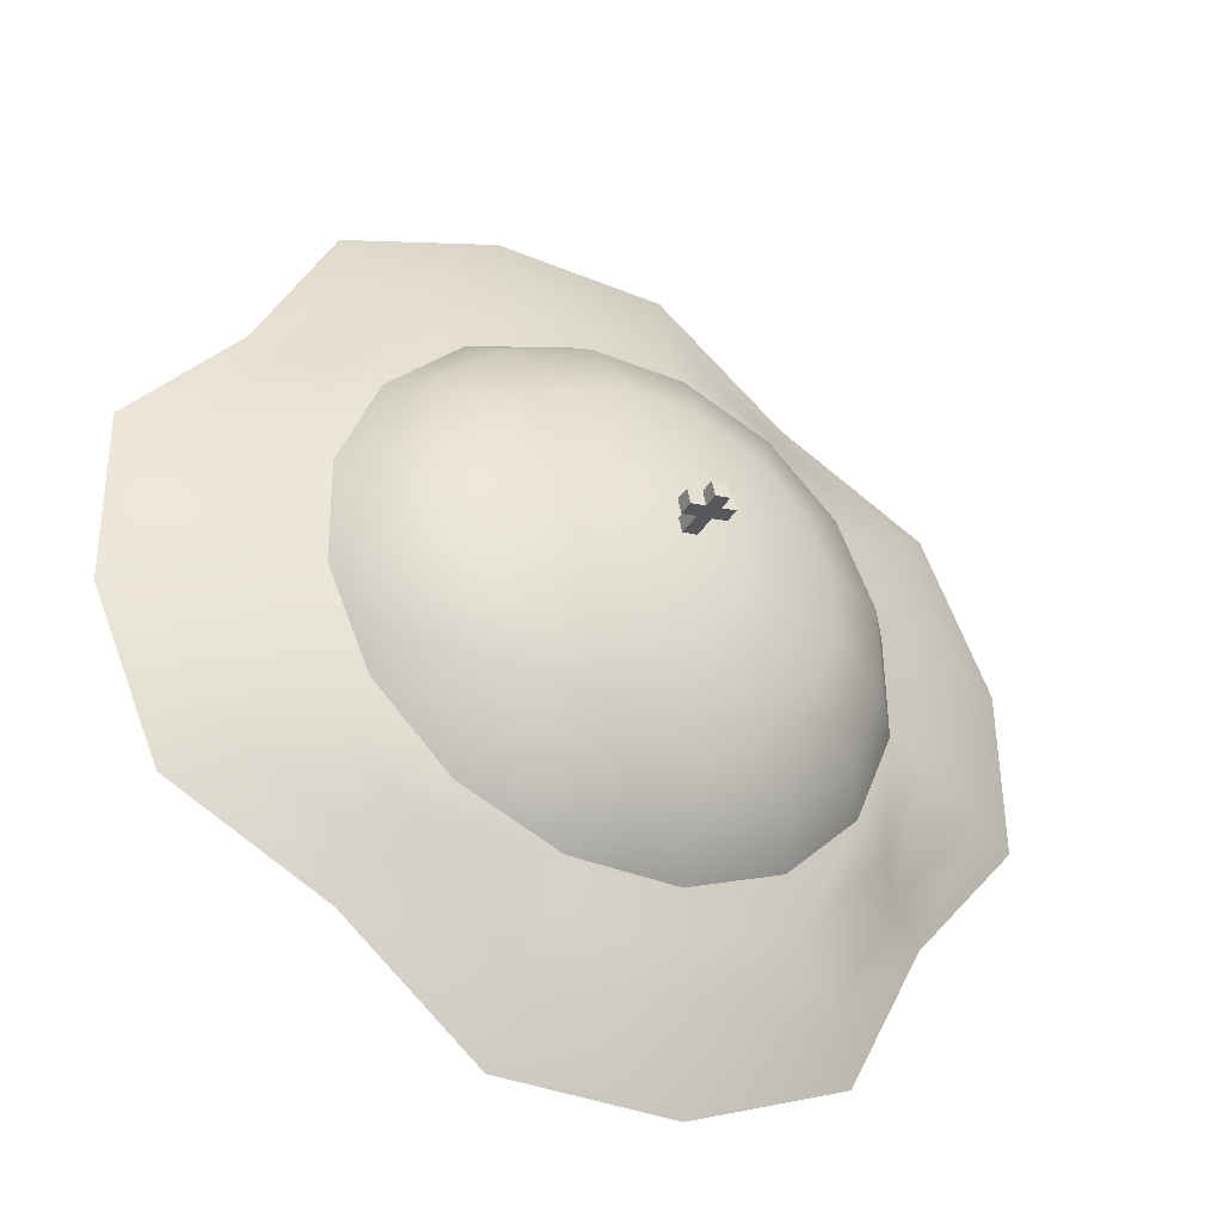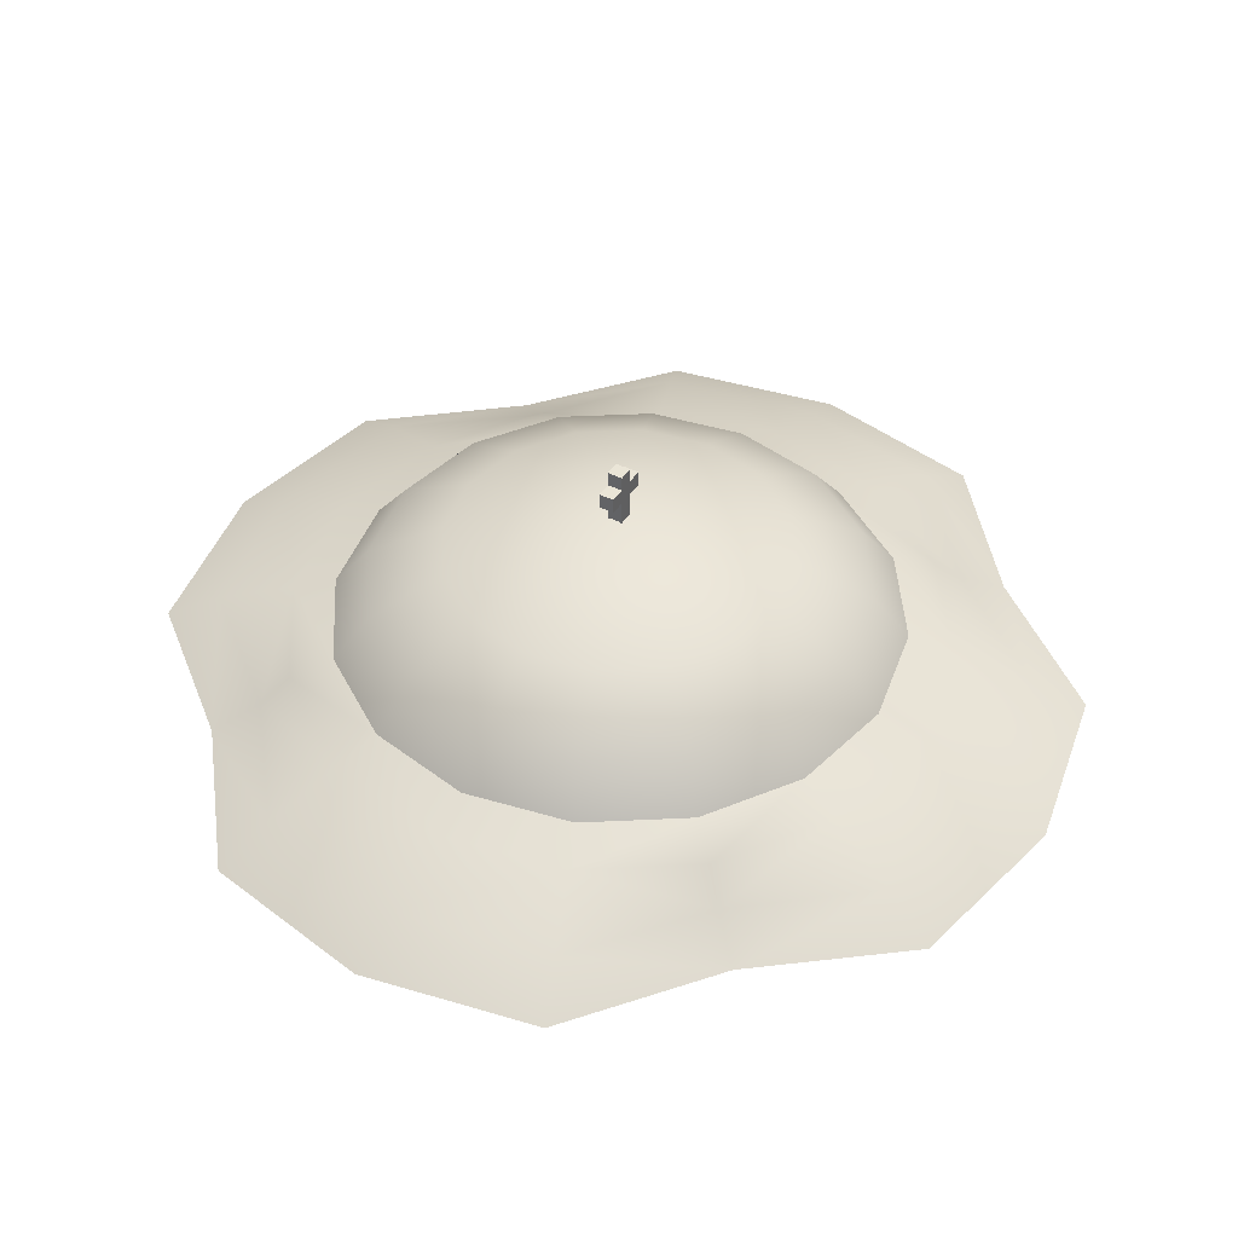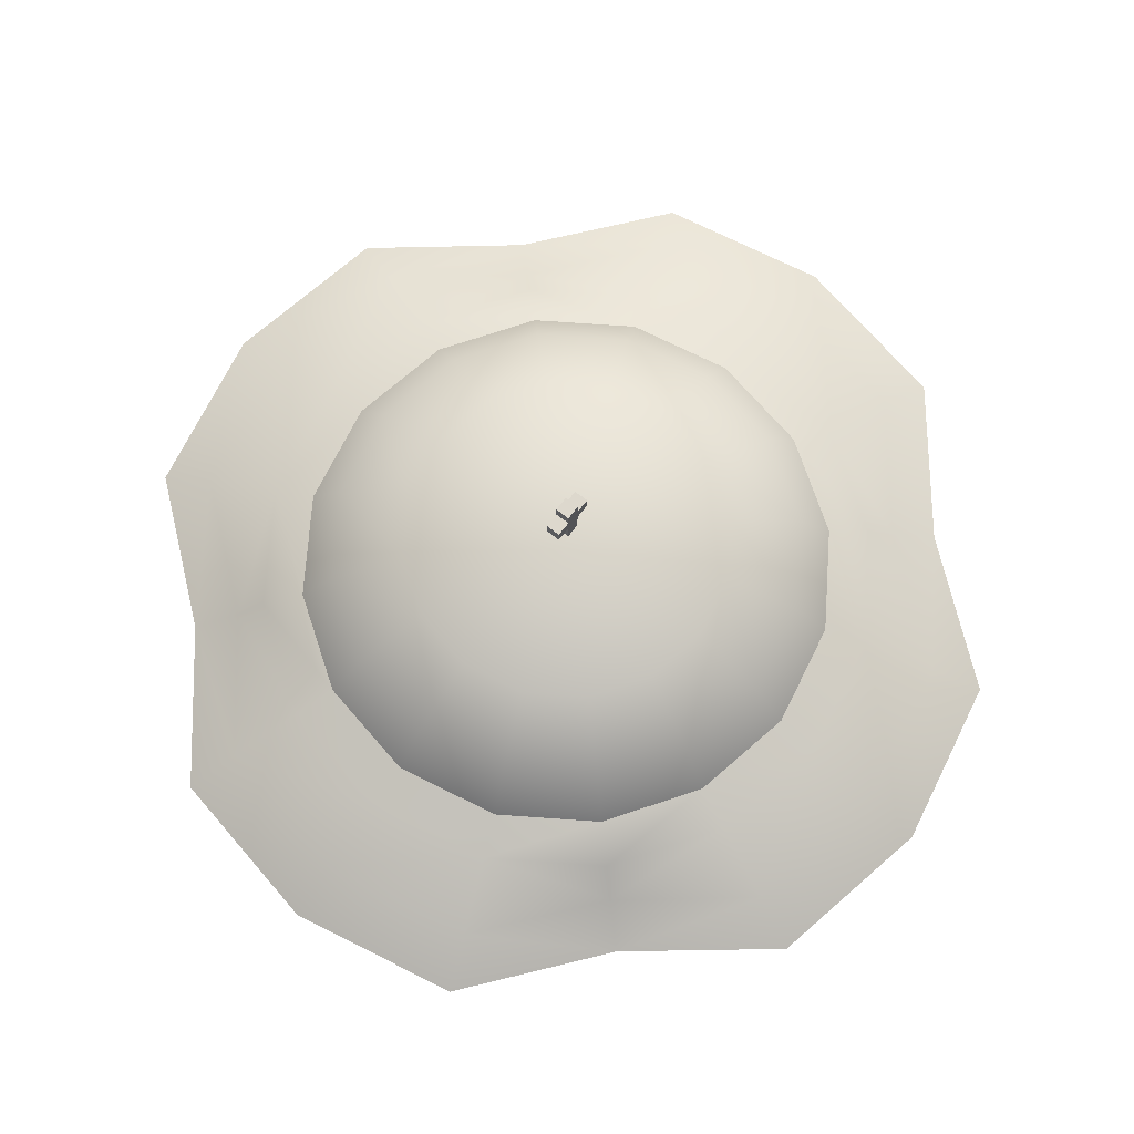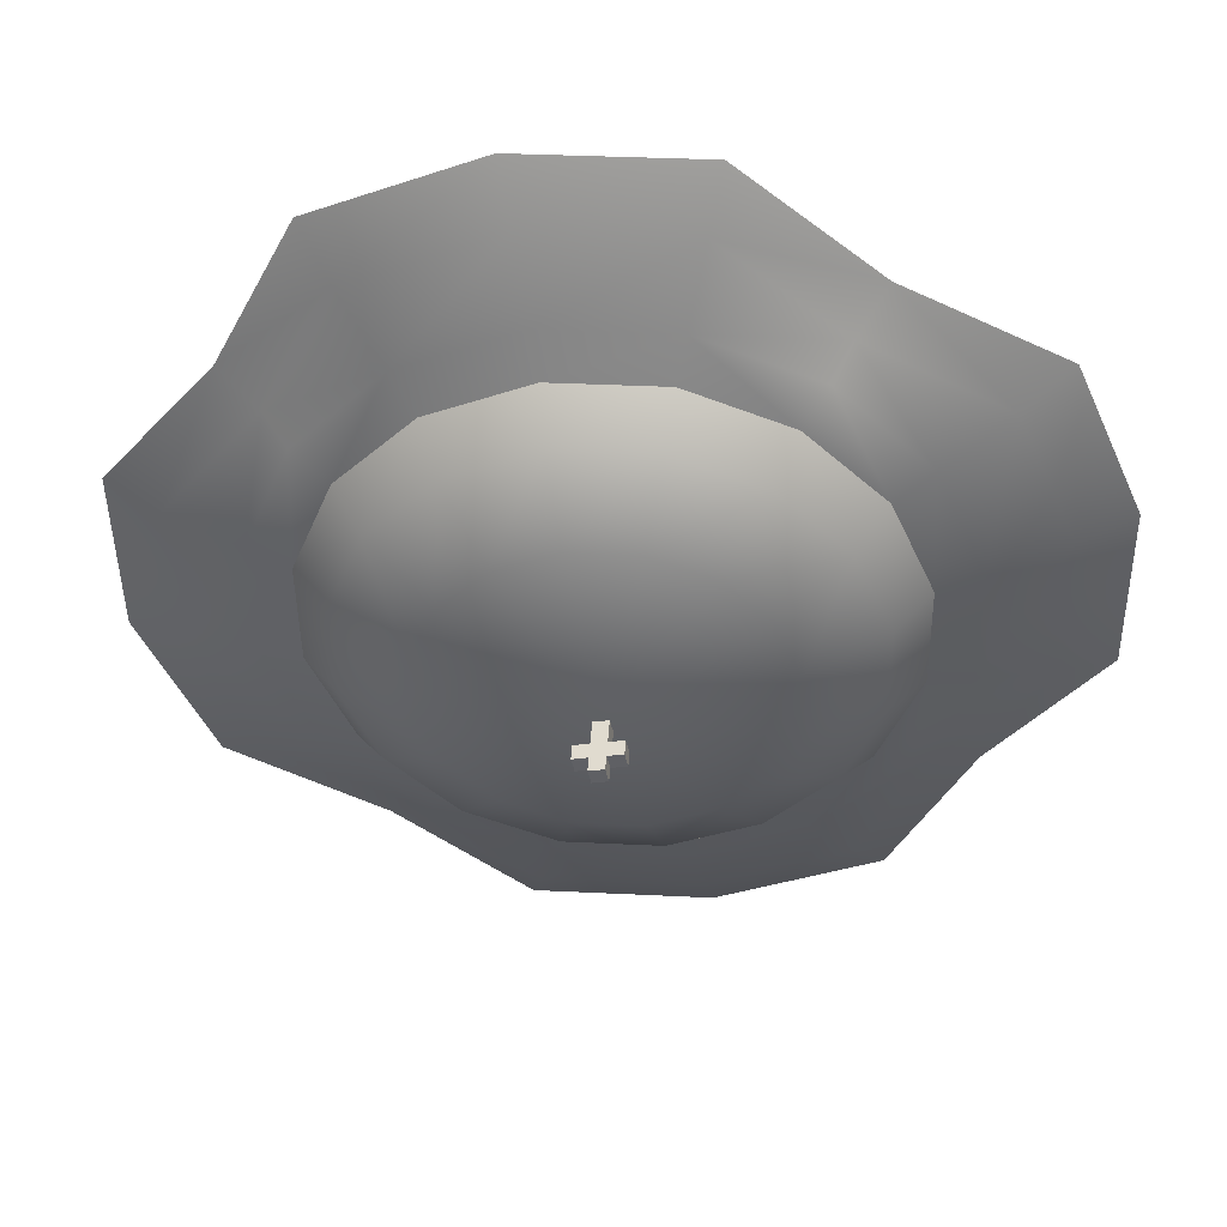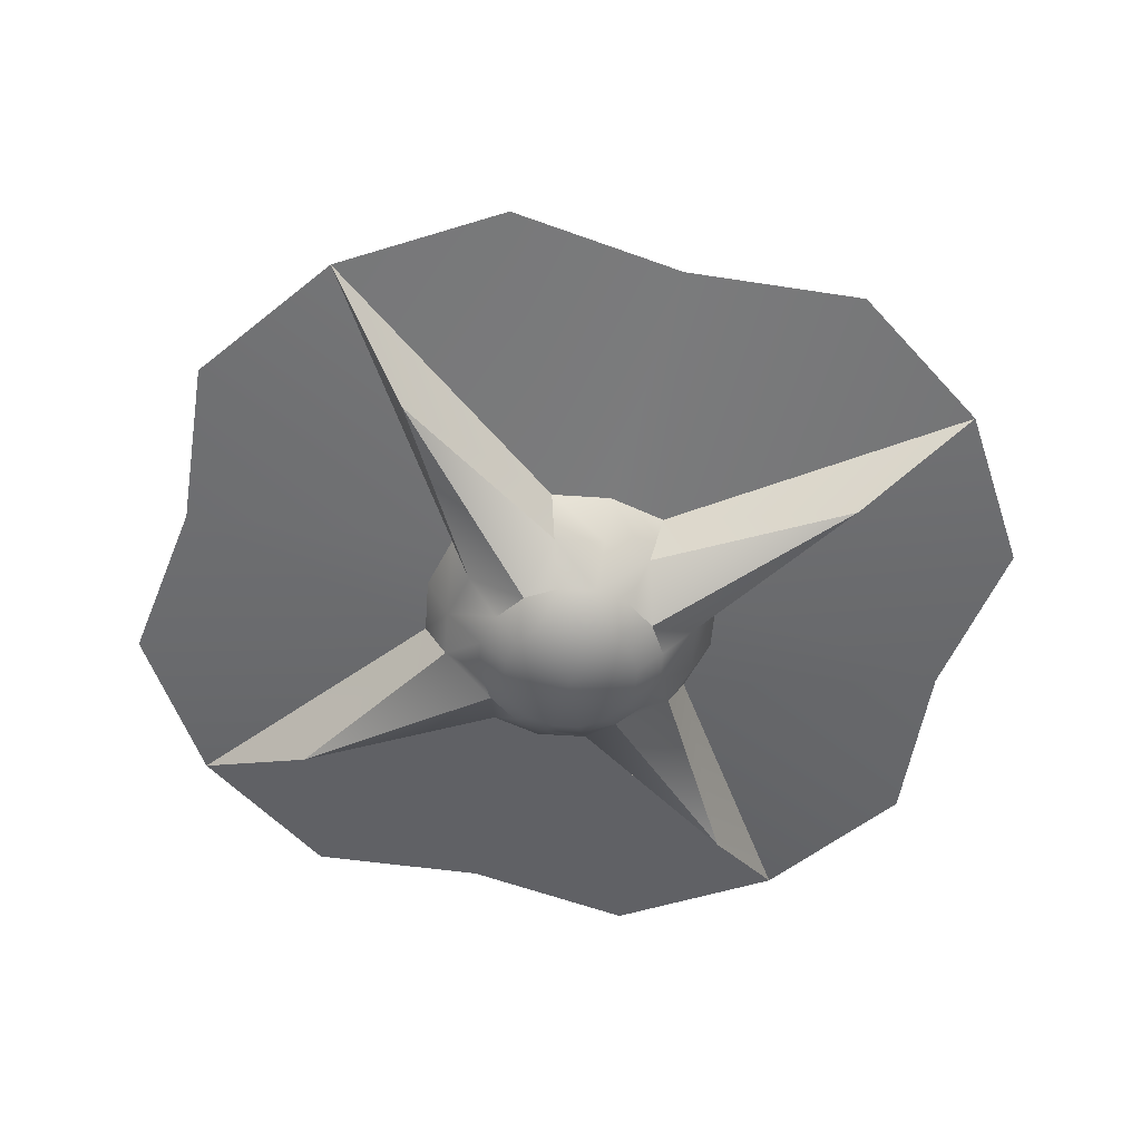
<metadata>
{"format":"obj","ext":"obj","renderer":"f3d","projection":"perspective","resolution":1024,"background":"white","views":[{"elev":-37.4,"azim":151.4,"up":"+Z"},{"elev":44.0,"azim":132.6,"up":"+Y"},{"elev":72.2,"azim":139.8,"up":"+Y"},{"elev":45.2,"azim":-176.2,"up":"+Z"},{"elev":-53.5,"azim":-138.4,"up":"+Y"}]}
</metadata>
<code>
o Sphere
v -1.791 1.647 0.3823
v -2.96 0.7445 0.6318
v -3.42 0.5878 0.7299
v -4.238 0.309 0.9043
v -4.829 -0 1.031
v -0.09631 2.301 -0.06243
v -3.413 -0.7151 0.7283
v -0.986 -1.095 0.2104
v -0.7107 -1.326 0.1517
v -1.801 1.647 -0.3323
v -2.977 0.7445 -0.5492
v -3.439 0.5878 -0.6345
v -4.261 0.309 -0.7861
v -4.856 -0 -0.8959
v -1.604 -0.2369 -0.296
v -1.365 -0.7151 -0.2518
v -0.9915 -1.095 -0.1829
v -0.7147 -1.326 -0.1318
v -1.537 1.647 -0.9963
v -2.54 0.7445 -1.646
v -2.935 0.5878 -1.902
v -3.206 0.2908 -2.078
v -3.654 0.01826 -2.369
v -1.369 -0.2369 -0.8874
v -1.164 -0.7151 -0.7549
v -0.846 -1.095 -0.5484
v -0.6098 -1.326 -0.3953
v -1.039 1.647 -1.509
v -1.716 0.7445 -2.493
v -1.983 0.5878 -2.881
v -2.457 0.309 -3.569
v -2.8 -0 -4.067
v -0.9251 -0.2369 -1.344
v -0.787 -0.7151 -1.143
v -0.5718 -1.095 -0.8305
v -0.4121 -1.326 -0.5986
v -0.3823 1.647 -1.791
v -0.6317 0.7445 -2.96
v -0.7299 0.5878 -3.42
v -0.9043 0.309 -4.238
v -1.031 -0 -4.829
v -0.06243 1.971 0.09631
v -0.7283 -0.7151 -3.413
v -0.2104 -1.095 -0.986
v -0.1517 -1.326 -0.7107
v 0.3323 1.647 -1.801
v 0.5492 0.7445 -2.977
v 0.6345 0.5878 -3.439
v 0.7861 0.309 -4.261
v 0.8959 -0 -4.856
v 0.296 -0.2369 -1.604
v 0.2518 -0.7151 -1.365
v 0.1829 -1.095 -0.9915
v 0.1318 -1.326 -0.7147
v 0.9963 1.647 -1.537
v 1.646 0.7445 -2.54
v 1.902 0.5878 -2.935
v 2.078 0.2908 -3.206
v 2.369 0.01826 -3.654
v 0.8874 -0.2369 -1.369
v 0.7549 -0.7151 -1.164
v 0.5484 -1.095 -0.846
v 0.3953 -1.326 -0.6098
v 1.509 1.647 -1.039
v 2.493 0.7445 -1.716
v 2.881 0.5878 -1.983
v 3.569 0.309 -2.457
v 4.067 -0 -2.8
v 1.344 -0.2369 -0.9251
v 1.143 -0.7151 -0.787
v 0.8305 -1.095 -0.5718
v 0.5986 -1.326 -0.4121
v 1.791 1.647 -0.3823
v 2.96 0.7445 -0.6317
v 3.42 0.5878 -0.7299
v 4.238 0.309 -0.9043
v 4.829 -0 -1.031
v -0.06243 2.301 0.09631
v 3.413 -0.7151 -0.7283
v 0.986 -1.095 -0.2104
v 0.7107 -1.326 -0.1517
v 1.801 1.647 0.3323
v 2.977 0.7445 0.5492
v 3.439 0.5878 0.6345
v 4.261 0.309 0.7861
v 4.856 -0 0.8959
v 1.604 -0.2369 0.296
v 1.365 -0.7151 0.2518
v 0.9915 -1.095 0.1829
v 0.7147 -1.326 0.1318
v 1.537 1.647 0.9963
v 2.54 0.7445 1.646
v 2.935 0.5878 1.902
v 3.206 0.2908 2.078
v 3.654 0.01826 2.369
v 1.369 -0.2369 0.8874
v 1.164 -0.7151 0.7549
v 0.846 -1.095 0.5484
v 0.6098 -1.326 0.3953
v 1.039 1.647 1.509
v 1.716 0.7445 2.493
v 1.983 0.5878 2.881
v 2.457 0.309 3.569
v 2.8 -0 4.067
v 0.9251 -0.2369 1.344
v 0.787 -0.7151 1.143
v 0.5718 -1.095 0.8305
v 0.4121 -1.326 0.5986
v 0.3823 1.647 1.791
v 0.6317 0.7445 2.96
v 0.7299 0.5878 3.42
v 0.9043 0.309 4.238
v 1.031 -0 4.829
v -0.09631 1.971 -0.06243
v 0.7283 -0.7151 3.413
v 0.2104 -1.095 0.986
v 0.1517 -1.326 0.7107
v -0.3323 1.647 1.801
v -0.5492 0.7445 2.977
v -0.6345 0.5878 3.439
v -0.7861 0.309 4.261
v -0.8959 -0 4.856
v -0.296 -0.2369 1.604
v -0.2518 -0.7151 1.365
v -0.1829 -1.095 0.9915
v -0.1318 -1.326 0.7147
v 0 -1.467 -0
v 0 2.056 0
v -0.9963 1.647 1.537
v -1.646 0.7445 2.54
v -1.902 0.5878 2.935
v -2.078 0.2908 3.206
v -2.369 0.01826 3.654
v -0.8874 -0.2369 1.369
v -0.7549 -0.7151 1.164
v -0.5484 -1.095 0.846
v -0.3953 -1.326 0.6098
v -1.509 1.647 1.039
v -2.493 0.7445 1.716
v -2.881 0.5878 1.983
v -3.569 0.309 2.457
v -4.067 -0 2.8
v -1.344 -0.2369 0.9251
v -1.143 -0.7151 0.787
v -0.8305 -1.095 0.5718
v -0.5986 -1.326 0.4121
v -2.59 1.207 0.5527
v -2.604 1.207 -0.4804
v -2.222 1.207 -1.44
v -1.502 1.207 -2.181
v -0.5527 1.207 -2.59
v 0.4804 1.207 -2.604
v 1.44 1.207 -2.222
v 2.181 1.207 -1.502
v 2.59 1.207 -0.5527
v 2.604 1.207 0.4804
v 2.222 1.207 1.44
v 1.502 1.207 2.181
v 0.5527 1.207 2.59
v -0.4804 1.207 2.604
v -1.44 1.207 2.222
v -2.181 1.207 1.502
v 0.09631 1.971 0.06243
v 0.09631 2.301 0.06243
v 0.06243 1.971 -0.09631
v 0.06243 2.301 -0.09631
v -0.06243 2.471 0.09631
v -0.09631 2.471 -0.06243
v 0.06243 2.471 -0.09631
v 0.09631 2.471 0.06243
v -0.06243 2.631 0.09631
v -0.09631 2.631 -0.06243
v 0.06243 2.631 -0.09631
v 0.09631 2.631 0.06243
v -0.2245 2.301 0.1309
v -0.2584 2.301 -0.02784
v 0.2245 2.301 -0.1309
v 0.2584 2.301 0.02784
v -0.2245 2.471 0.1309
v -0.2584 2.471 -0.02784
v 0.2245 2.471 -0.1309
v 0.2584 2.471 0.02784
v 0.06243 1.971 -0.09631
v 0.06243 1.971 -0.09631
v -0.09631 1.971 -0.06243
v -0.09631 1.971 -0.06243
v -0.296 -0.2369 1.604
v -0.296 -0.2369 1.604
v 1.031 -0 4.829
v 1.031 -0 4.829
v 1.031 -0 4.829
v 1.031 -0 4.829
v -3.413 -0.7151 0.7283
v -3.413 -0.7151 0.7283
v -3.413 -0.7151 0.7283
v -0.986 -1.095 0.2104
v -0.986 -1.095 0.2104
v -1.604 -0.2369 -0.296
v -1.604 -0.2369 -0.296
v -1.365 -0.7151 -0.2518
v 0.9251 -0.2369 1.344
v 0.9251 -0.2369 1.344
v -4.829 -0 1.031
v -4.829 -0 1.031
v -4.829 -0 1.031
v -4.829 -0 1.031
v -4.856 -0 -0.8959
v -2.96 0.7445 0.6318
v -2.977 0.7445 -0.5492
v -1.369 -0.2369 -0.8874
v -3.654 0.01826 -2.369
v -2.54 0.7445 -1.646
v -0.9251 -0.2369 -1.344
v -0.9251 -0.2369 -1.344
v -0.787 -0.7151 -1.143
v -1.716 0.7445 -2.493
v -2.8 -0 -4.067
v -0.06243 1.971 0.09631
v -0.06243 1.971 0.09631
v -0.09631 2.301 -0.06243
v -0.09631 2.301 -0.06243
v -0.7283 -0.7151 -3.413
v -0.7283 -0.7151 -3.413
v -0.7283 -0.7151 -3.413
v -0.2104 -1.095 -0.986
v -0.2104 -1.095 -0.986
v -1.031 -0 -4.829
v -1.031 -0 -4.829
v -1.031 -0 -4.829
v -1.031 -0 -4.829
v -0.6317 0.7445 -2.96
v -0.06243 2.301 0.09631
v -0.06243 2.301 0.09631
v 0.296 -0.2369 -1.604
v 0.296 -0.2369 -1.604
v 0.2518 -0.7151 -1.365
v 0.8959 -0 -4.856
v 0.5492 0.7445 -2.977
v 0.8874 -0.2369 -1.369
v 2.369 0.01826 -3.654
v 1.646 0.7445 -2.54
v 1.344 -0.2369 -0.9251
v 1.344 -0.2369 -0.9251
v 1.143 -0.7151 -0.787
v 2.493 0.7445 -1.716
v 4.067 -0 -2.8
v 3.413 -0.7151 -0.7283
v 3.413 -0.7151 -0.7283
v 3.413 -0.7151 -0.7283
v 0.986 -1.095 -0.2104
v 0.986 -1.095 -0.2104
v 4.829 -0 -1.031
v 4.829 -0 -1.031
v 4.829 -0 -1.031
v 4.829 -0 -1.031
v 2.96 0.7445 -0.6317
v 1.604 -0.2369 0.296
v 1.604 -0.2369 0.296
v 1.365 -0.7151 0.2518
v 4.856 -0 0.8959
v 2.977 0.7445 0.5492
v 3.654 0.01826 2.369
v 2.54 0.7445 1.646
v 1.369 -0.2369 0.8874
v 0.787 -0.7151 1.143
v 2.8 -0 4.067
v 1.716 0.7445 2.493
v 0.06243 2.301 -0.09631
v 0.06243 2.301 -0.09631
v 0.7283 -0.7151 3.413
v 0.7283 -0.7151 3.413
v 0.7283 -0.7151 3.413
v 0.2104 -1.095 0.986
v 0.2104 -1.095 0.986
v 0.6317 0.7445 2.96
v -0.2518 -0.7151 1.365
v -0.8959 -0 4.856
v -0.5492 0.7445 2.977
v -1.646 0.7445 2.54
v -0.8874 -0.2369 1.369
v -2.369 0.01826 3.654
v -1.344 -0.2369 0.9251
v -1.344 -0.2369 0.9251
v -1.143 -0.7151 0.787
v -4.067 -0 2.8
v -2.493 0.7445 1.716
v 0.09631 2.301 0.06243
v 0.09631 2.301 0.06243
v 0.09631 1.971 0.06243
v 0.09631 1.971 0.06243
v -0.06243 2.471 0.09631
v -0.06243 2.471 0.09631
v -0.09631 2.471 -0.06243
v -0.09631 2.471 -0.06243
v 0.06243 2.471 -0.09631
v 0.06243 2.471 -0.09631
v 0.09631 2.471 0.06243
v 0.09631 2.471 0.06243
v -0.06243 2.631 0.09631
v -0.06243 2.631 0.09631
v -0.09631 2.631 -0.06243
v -0.09631 2.631 -0.06243
v 0.06243 2.631 -0.09631
v 0.06243 2.631 -0.09631
v 0.09631 2.631 0.06243
v 0.09631 2.631 0.06243
v -0.2245 2.301 0.1309
v -0.2245 2.301 0.1309
v -0.2584 2.301 -0.02784
v -0.2584 2.301 -0.02784
v 0.2245 2.301 -0.1309
v 0.2245 2.301 -0.1309
v 0.2584 2.301 0.02784
v 0.2584 2.301 0.02784
v -0.2245 2.471 0.1309
v -0.2245 2.471 0.1309
v -0.2584 2.471 -0.02784
v -0.2584 2.471 -0.02784
v 0.2245 2.471 -0.1309
v 0.2245 2.471 -0.1309
v 0.2584 2.471 0.02784
v 0.2584 2.471 0.02784
f 197 18 9
f 204 14 198
f 2 12 3
f 127 9 18
f 194 199 200
f 4 12 13
f 1 128 10
f 196 16 17
f 4 207 203
f 1 148 147
f 198 23 210
f 11 21 12
f 127 18 27
f 16 24 25
f 12 22 13
f 10 128 19
f 16 26 17
f 13 211 207
f 10 149 148
f 18 26 27
f 19 150 149
f 26 36 27
f 23 213 210
f 20 30 21
f 127 27 36
f 25 214 215
f 22 30 31
f 19 128 28
f 26 215 35
f 211 31 217
f 215 225 35
f 31 227 217
f 28 151 150
f 35 45 36
f 213 32 229
f 30 38 39
f 127 36 45
f 33 224 34
f 30 40 31
f 28 128 37
f 39 49 40
f 37 128 46
f 44 52 53
f 227 49 237
f 151 46 152
f 226 54 45
f 228 50 234
f 39 47 48
f 127 45 54
f 43 235 236
f 51 61 52
f 48 58 49
f 46 128 55
f 53 61 62
f 49 240 237
f 152 55 153
f 53 63 54
f 234 59 239
f 47 57 48
f 127 54 63
f 56 66 57
f 127 63 72
f 61 243 244
f 58 66 67
f 55 128 64
f 62 244 71
f 240 67 246
f 153 64 154
f 63 71 72
f 59 242 239
f 72 251 81
f 242 68 253
f 65 75 66
f 127 72 81
f 69 248 70
f 66 76 67
f 64 128 73
f 244 250 71
f 246 76 252
f 64 155 154
f 76 260 252
f 155 82 156
f 251 90 81
f 254 86 257
f 75 83 84
f 127 81 90
f 249 258 259
f 75 85 76
f 73 128 82
f 80 88 89
f 82 128 91
f 89 97 98
f 85 262 260
f 82 157 156
f 89 99 90
f 257 95 264
f 83 93 84
f 127 90 99
f 87 97 88
f 84 94 85
f 94 102 103
f 91 128 100
f 98 265 107
f 262 103 266
f 91 158 157
f 98 108 99
f 95 202 264
f 92 102 93
f 127 99 108
f 96 265 97
f 127 108 117
f 201 271 106
f 102 112 103
f 100 128 109
f 265 273 107
f 103 191 266
f 100 159 158
f 107 117 108
f 202 104 113
f 102 110 111
f 189 122 187
f 110 120 111
f 127 117 126
f 272 188 276
f 111 121 112
f 109 128 118
f 116 124 125
f 191 121 277
f 109 160 159
f 274 126 117
f 118 161 160
f 125 137 126
f 187 133 280
f 120 130 131
f 127 126 137
f 124 134 135
f 120 132 121
f 118 128 129
f 124 136 125
f 121 281 277
f 281 141 285
f 129 162 161
f 136 146 137
f 133 282 280
f 131 139 140
f 127 137 146
f 135 283 284
f 132 140 141
f 129 128 138
f 136 284 145
f 138 128 1
f 284 8 145
f 285 4 203
f 162 1 147
f 145 9 146
f 282 142 206
f 140 2 3
f 127 146 9
f 143 7 144
f 141 3 4
f 286 147 208
f 161 286 279
f 160 279 278
f 159 278 275
f 158 275 267
f 157 267 263
f 261 157 263
f 256 156 261
f 154 256 245
f 241 154 245
f 238 153 241
f 151 238 231
f 150 231 216
f 149 216 212
f 148 212 209
f 147 209 208
f 220 218 232
f 268 185 221
f 287 184 269
f 233 290 288
f 114 163 42
f 164 311 313
f 296 305 297
f 288 292 233
f 221 295 268
f 292 308 233
f 303 299 306
f 291 302 293
f 298 171 292
f 294 173 295
f 312 321 314
f 307 317 309
f 295 177 268
f 170 181 169
f 168 179 167
f 221 180 294
f 288 182 298
f 6 175 176
f 197 17 18
f 2 11 12
f 194 205 199
f 4 3 12
f 196 193 16
f 4 13 207
f 1 10 148
f 198 14 23
f 11 20 21
f 16 15 24
f 12 21 22
f 16 25 26
f 13 22 211
f 10 19 149
f 18 17 26
f 19 28 150
f 26 35 36
f 23 32 213
f 20 29 30
f 25 24 214
f 22 21 30
f 26 25 215
f 211 22 31
f 215 222 225
f 31 40 227
f 28 37 151
f 35 226 45
f 30 29 38
f 33 230 224
f 30 39 40
f 39 48 49
f 44 223 52
f 227 40 49
f 151 37 46
f 226 53 54
f 39 38 47
f 43 41 235
f 51 60 61
f 48 57 58
f 53 52 61
f 49 58 240
f 152 46 55
f 53 62 63
f 234 50 59
f 47 56 57
f 56 65 66
f 61 60 243
f 58 57 66
f 62 61 244
f 240 58 67
f 153 55 64
f 63 62 71
f 59 68 242
f 72 71 251
f 65 74 75
f 69 255 248
f 66 75 76
f 244 247 250
f 246 67 76
f 64 73 155
f 76 85 260
f 155 73 82
f 251 89 90
f 75 74 83
f 249 77 258
f 75 84 85
f 80 79 88
f 89 88 97
f 85 94 262
f 82 91 157
f 89 98 99
f 257 86 95
f 83 92 93
f 87 96 97
f 84 93 94
f 94 93 102
f 98 97 265
f 262 94 103
f 91 100 158
f 98 107 108
f 95 104 202
f 92 101 102
f 96 105 265
f 201 190 271
f 102 111 112
f 265 270 273
f 103 112 191
f 100 109 159
f 107 274 117
f 102 101 110
f 110 119 120
f 272 192 188
f 111 120 121
f 116 115 124
f 191 112 121
f 109 118 160
f 274 125 126
f 118 129 161
f 125 136 137
f 187 122 133
f 120 119 130
f 124 123 134
f 120 131 132
f 124 135 136
f 121 132 281
f 281 132 141
f 129 138 162
f 136 145 146
f 133 142 282
f 131 130 139
f 135 134 283
f 132 131 140
f 136 135 284
f 284 195 8
f 285 141 4
f 162 138 1
f 145 197 9
f 140 139 2
f 143 5 7
f 141 140 3
f 286 162 147
f 161 162 286
f 160 161 279
f 159 160 278
f 158 159 275
f 157 158 267
f 261 156 157
f 256 155 156
f 154 155 256
f 241 153 154
f 238 152 153
f 151 152 238
f 150 151 231
f 149 150 216
f 148 149 212
f 147 148 209
f 220 186 218
f 268 183 185
f 287 289 184
f 233 219 290
f 114 165 163
f 164 166 311
f 296 304 305
f 288 298 292
f 221 294 295
f 292 316 308
f 303 301 299
f 291 300 302
f 298 174 171
f 294 172 173
f 312 319 321
f 307 315 317
f 295 320 177
f 170 322 181
f 168 318 179
f 221 310 180
f 288 178 182
f 6 78 175

</code>
